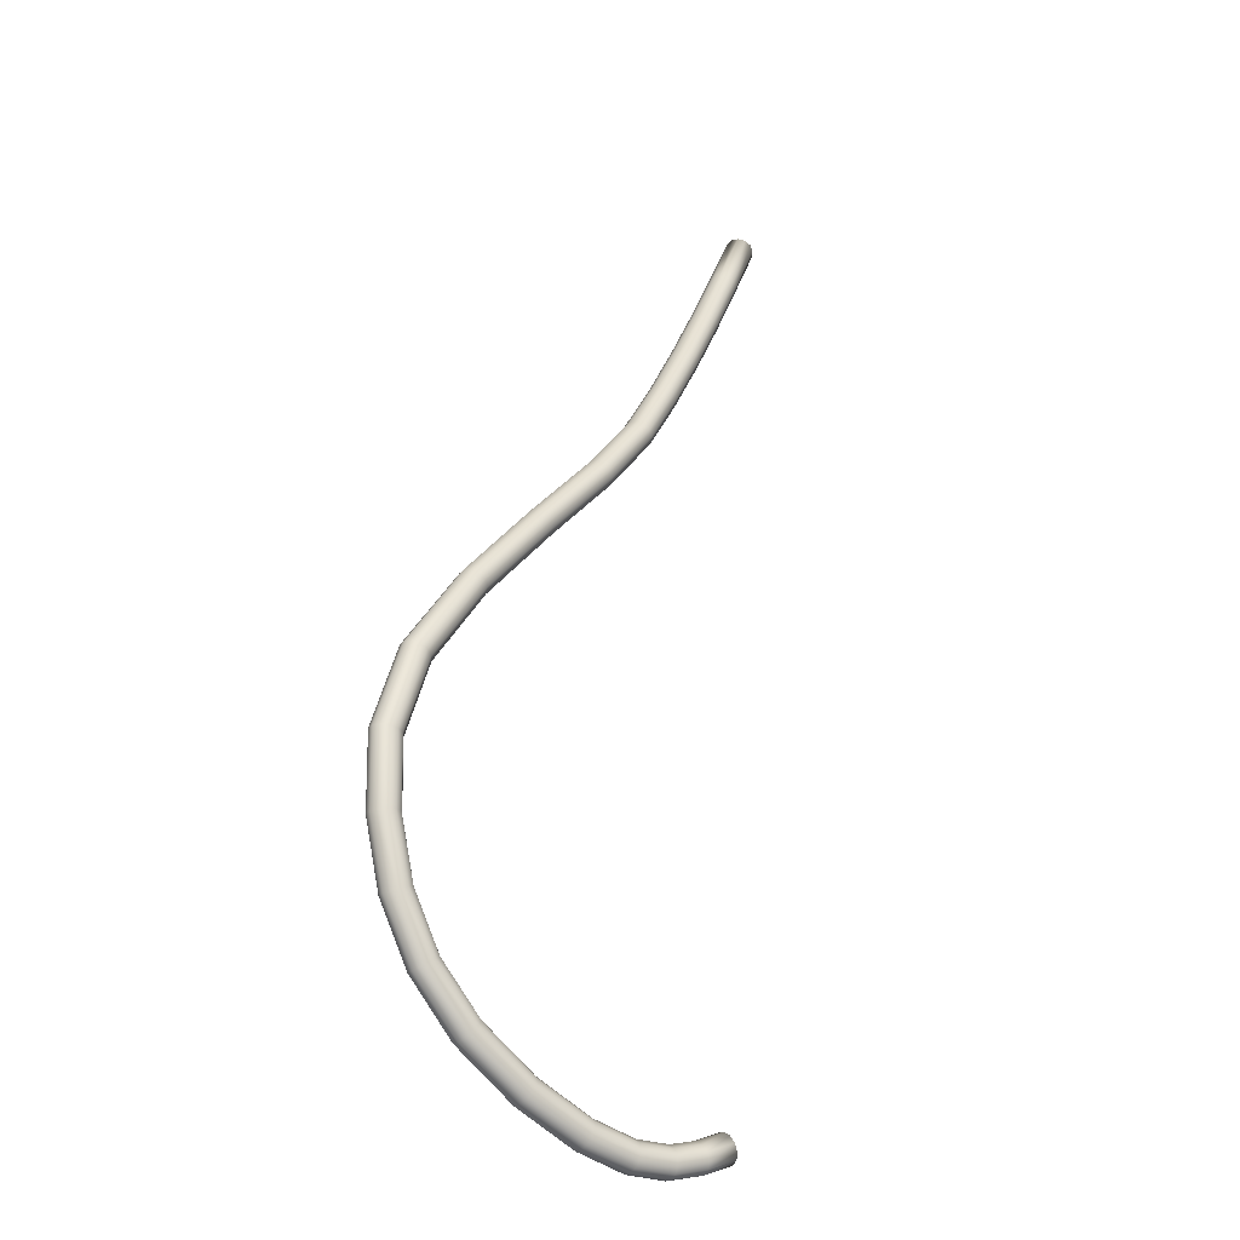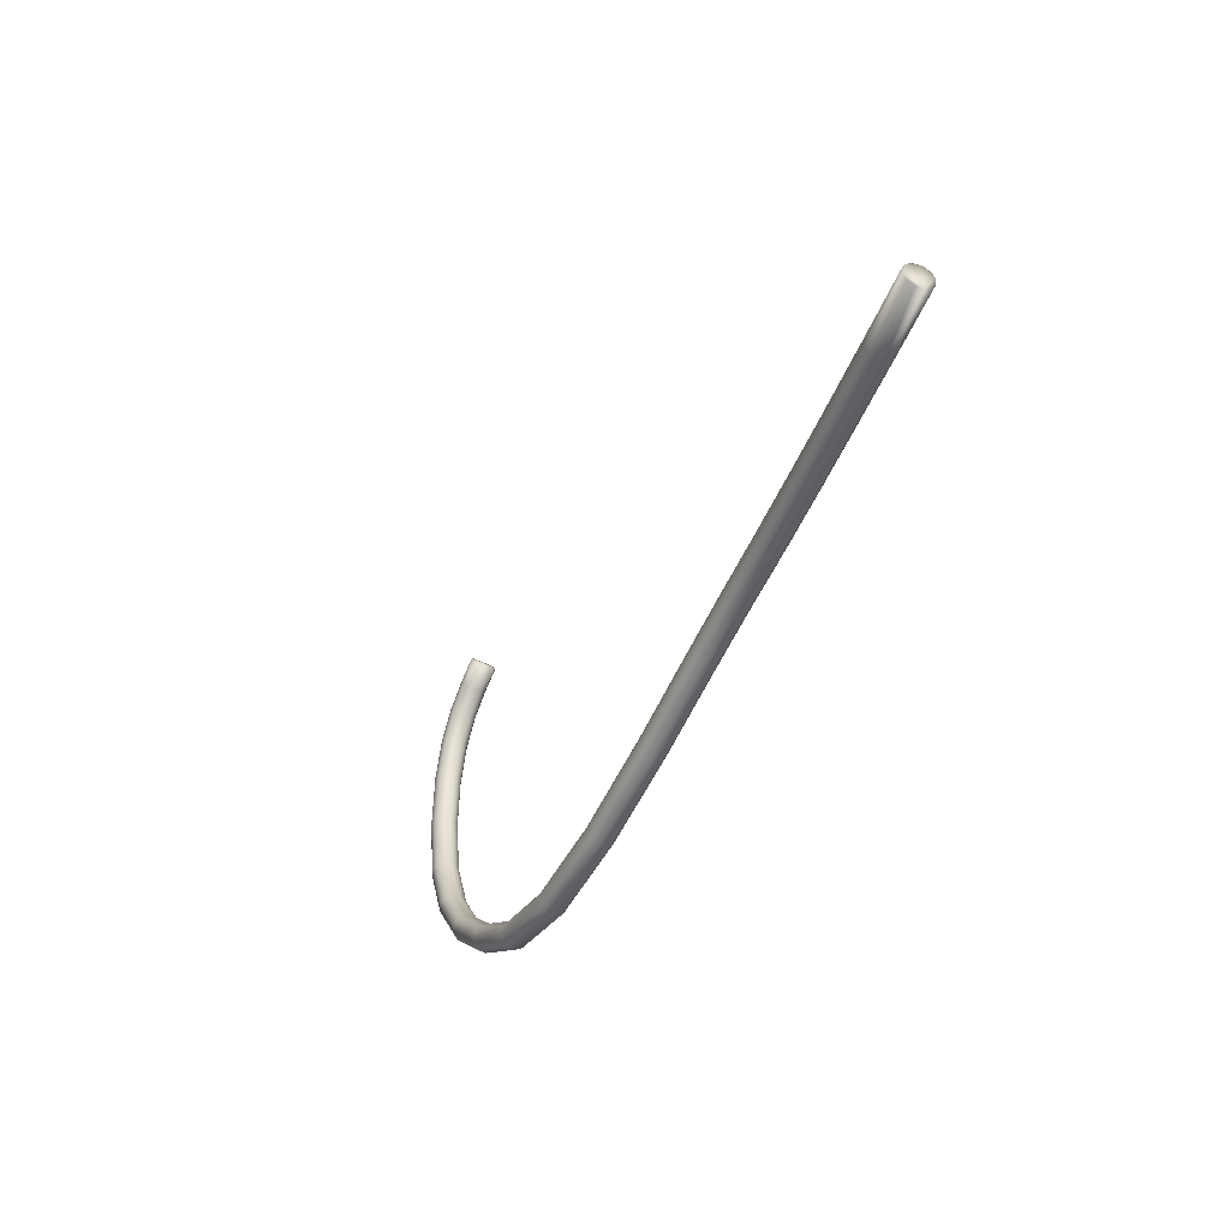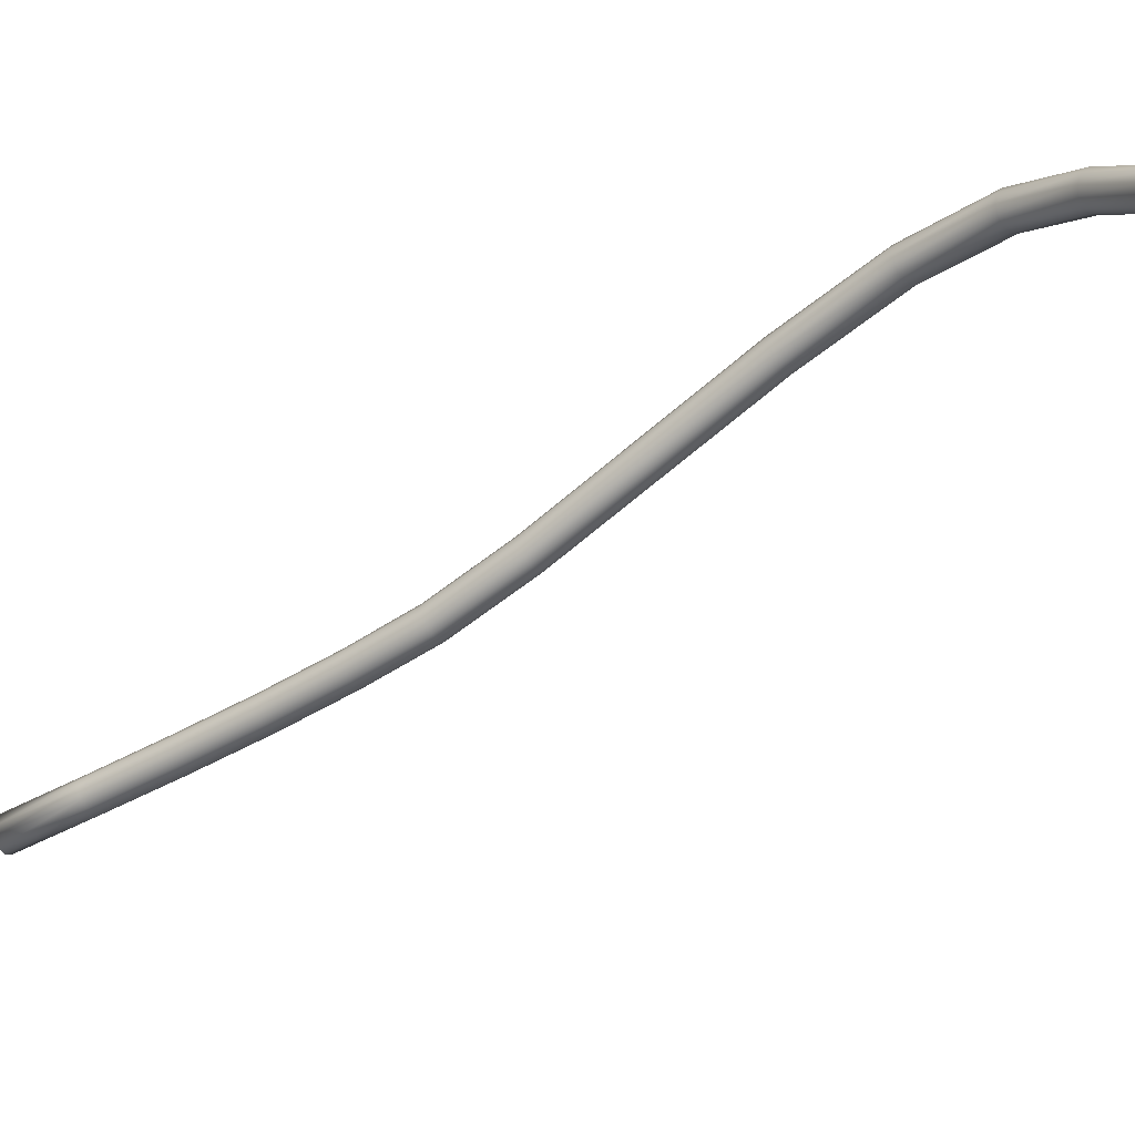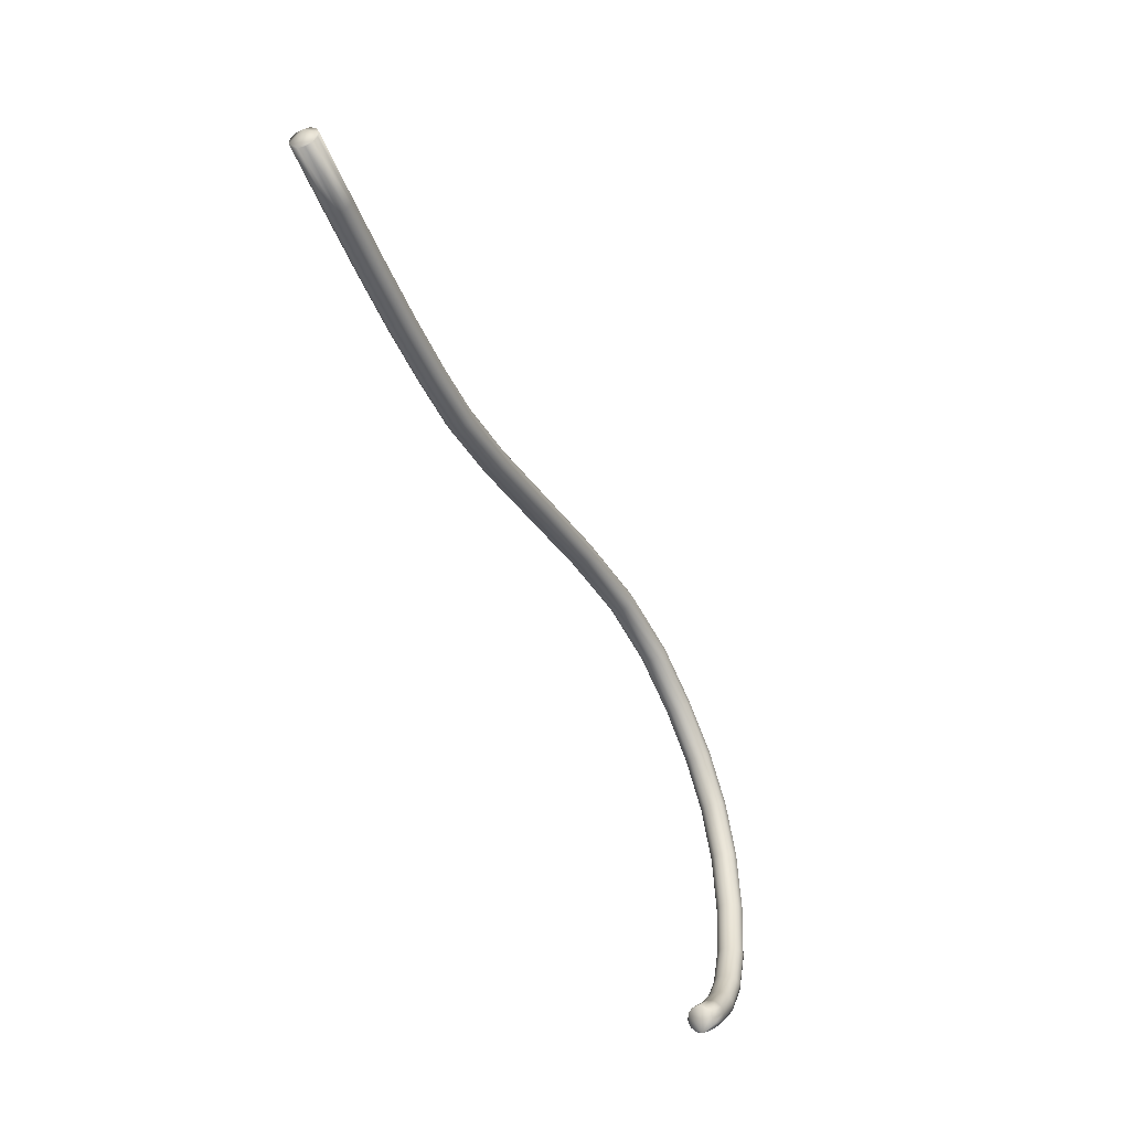
<metadata>
{"format":"obj","ext":"obj","renderer":"f3d","projection":"perspective","resolution":1024,"background":"white","views":[{"elev":-63.0,"azim":-113.8,"up":"+Z"},{"elev":50.1,"azim":-160.2,"up":"+Z"},{"elev":-27.0,"azim":104.2,"up":"+Y"},{"elev":42.1,"azim":21.3,"up":"+Z"}]}
</metadata>
<code>
o model_213
v 0.229 -0.2007 -0.4001
v 0.2347 -0.1986 -0.396
v 0.2376 -0.1947 -0.3902
v 0.2419 -0.1711 -0.4085
v 0.2409 -0.1668 -0.4027
v 0.2428 -0.1397 -0.4188
v 0.244 -0.1431 -0.4255
v 0.2392 -0.1749 -0.4143
v 0.2366 -0.1902 -0.3844
v 0.2321 -0.186 -0.3804
v 0.2364 -0.1633 -0.3978
v 0.2295 -0.1609 -0.396
v 0.2311 -0.1362 -0.4112
v 0.2383 -0.1374 -0.4134
v 0.218 -0.1833 -0.38
v 0.2252 -0.1835 -0.3786
v 0.2221 -0.1609 -0.3974
v 0.224 -0.1368 -0.4121
v 0.218 -0.1388 -0.4161
v 0.2163 -0.1631 -0.4014
v 0.2121 -0.1853 -0.3844
v 0.2094 -0.1892 -0.3898
v 0.2137 -0.1668 -0.4072
v 0.2147 -0.1709 -0.4134
v 0.2166 -0.145 -0.4291
v 0.2154 -0.1419 -0.4224
v 0.2149 -0.198 -0.4001
v 0.2104 -0.1939 -0.3956
v 0.2192 -0.1747 -0.4179
v 0.2214 -0.1474 -0.4344
v 0.2283 -0.1486 -0.4366
v 0.2261 -0.1768 -0.4197
v 0.2216 -0.2005 -0.4014
v 0.2335 -0.1768 -0.4184
v 0.2414 -0.146 -0.4317
v 0.2354 -0.148 -0.4358
v 0.2323 -0.1113 -0.4491
v 0.238 -0.1093 -0.4451
v 0.2409 -0.1072 -0.4384
v 0.24 -0.1056 -0.4313
v 0.2354 -0.1048 -0.4255
v 0.2285 -0.105 -0.4224
v 0.2214 -0.1064 -0.4228
v 0.2154 -0.1084 -0.4273
v 0.2128 -0.1105 -0.434
v 0.2137 -0.1123 -0.4411
v 0.2183 -0.1131 -0.4469
v 0.2252 -0.1127 -0.45
v 0.2216 -0.06443 -0.4563
v 0.2273 -0.06247 -0.4518
v 0.2304 -0.06129 -0.4451
v 0.2297 -0.0609 -0.438
v 0.2254 -0.06169 -0.4317
v 0.219 -0.06345 -0.4286
v 0.2118 -0.06541 -0.4291
v 0.2061 -0.06737 -0.4331
v 0.203 -0.06855 -0.4398
v 0.2037 -0.06894 -0.4474
v 0.208 -0.06816 -0.4536
v 0.2144 -0.06639 -0.4567
v 0.2011 -0.004022 -0.4549
v 0.2068 -0.002256 -0.4509
v 0.2099 -0.001668 -0.4442
v 0.2097 -0.002453 -0.4366
v 0.2059 -0.00461 -0.4304
v 0.1999 -0.00716 -0.4273
v 0.193 -0.009906 -0.4282
v 0.187 -0.01167 -0.4322
v 0.1839 -0.01226 -0.4389
v 0.1842 -0.01147 -0.446
v 0.188 -0.009513 -0.4523
v 0.1942 -0.006767 -0.4554
v 0.173 0.05874 -0.4438
v 0.1789 0.06051 -0.4393
v 0.1823 0.06051 -0.4331
v 0.1825 0.05835 -0.4259
v 0.1794 0.05502 -0.4201
v 0.1737 0.05109 -0.417
v 0.1672 0.04795 -0.4175
v 0.1613 0.04599 -0.4219
v 0.1577 0.04619 -0.4282
v 0.1575 0.04835 -0.4358
v 0.1608 0.05168 -0.4416
v 0.1663 0.05541 -0.4442
v 0.1415 0.1103 -0.421
v 0.1475 0.1121 -0.417
v 0.1513 0.1111 -0.4108
v 0.1525 0.1078 -0.4041
v 0.1501 0.1031 -0.3992
v 0.1453 0.09797 -0.3965
v 0.1391 0.09405 -0.3974
v 0.1331 0.09248 -0.4018
v 0.1291 0.09326 -0.4081
v 0.1281 0.0966 -0.4143
v 0.1303 0.1015 -0.4197
v 0.1353 0.1066 -0.4224
v 0.1069 0.1509 -0.3871
v 0.1129 0.1525 -0.3831
v 0.1174 0.1507 -0.3777
v 0.1196 0.1464 -0.3719
v 0.1181 0.1403 -0.3679
v 0.1141 0.1343 -0.3661
v 0.1084 0.1299 -0.3675
v 0.1024 0.1284 -0.3715
v 0.09763 0.1299 -0.3773
v 0.09572 0.1344 -0.3827
v 0.09715 0.1405 -0.3871
v 0.1012 0.1464 -0.3889
v 0.06973 0.1801 -0.3425
v 0.07593 0.1817 -0.3385
v 0.08118 0.1796 -0.3336
v 0.0838 0.1745 -0.3287
v 0.08356 0.1676 -0.3255
v 0.08022 0.1609 -0.3251
v 0.07498 0.1562 -0.3269
v 0.06878 0.1548 -0.3309
v 0.06353 0.157 -0.3358
v 0.06091 0.1621 -0.3403
v 0.06115 0.1688 -0.3434
v 0.06449 0.1754 -0.3443
v 0.02992 0.1994 -0.2854
v 0.03612 0.2007 -0.2818
v 0.04208 0.1984 -0.2778
v 0.04589 0.1927 -0.2747
v 0.04661 0.1854 -0.2733
v 0.04422 0.1782 -0.2738
v 0.03922 0.1735 -0.2764
v 0.03302 0.1719 -0.28
v 0.02706 0.1745 -0.284
v 0.02324 0.18 -0.2872
v 0.02253 0.1874 -0.2885
v 0.02491 0.1945 -0.2881
v -0.01061 0.1949 -0.2113
v -0.00441 0.1964 -0.2077
v 0.002265 0.1941 -0.205
v 0.007033 0.1886 -0.2037
v 0.009179 0.1813 -0.2042
v 0.00751 0.1745 -0.2064
v 0.00298 0.1696 -0.2095
v -0.003456 0.168 -0.2131
v -0.009893 0.1703 -0.2158
v -0.0149 0.1758 -0.2171
v -0.01681 0.1831 -0.2167
v -0.01538 0.1902 -0.2144
v -0.04804 0.1637 -0.1229
v -0.0416 0.1652 -0.1198
v -0.03469 0.1633 -0.118
v -0.02944 0.158 -0.118
v -0.02682 0.1513 -0.1198
v -0.02801 0.1446 -0.1229
v -0.0323 0.1399 -0.1265
v -0.03874 0.1386 -0.1296
v -0.04565 0.1405 -0.1319
v -0.05114 0.1456 -0.1319
v -0.05352 0.1525 -0.1301
v -0.05257 0.159 -0.127
v -0.08165 0.1201 -0.03191
v -0.07498 0.1217 -0.02878
v -0.06806 0.1197 -0.027
v -0.06258 0.1148 -0.02744
v -0.05972 0.1084 -0.02968
v -0.06091 0.1019 -0.03325
v -0.0652 0.09738 -0.03726
v -0.07164 0.09561 -0.04039
v -0.07879 0.09758 -0.04172
v -0.08427 0.1025 -0.04128
v -0.0869 0.109 -0.03905
v -0.08594 0.1154 -0.03548
v -0.1105 0.07757 0.05333
v -0.1038 0.07914 0.056
v -0.09667 0.07737 0.05779
v -0.09119 0.07247 0.05734
v -0.08857 0.0658 0.05511
v -0.08976 0.05933 0.05199
v -0.09405 0.05462 0.04842
v -0.1007 0.05286 0.04529
v -0.1076 0.05482 0.04395
v -0.1131 0.05972 0.04395
v -0.1157 0.06639 0.04619
v -0.1148 0.07286 0.04976
v -0.1334 0.04933 0.122
v -0.1269 0.05109 0.1247
v -0.1198 0.04913 0.1265
v -0.1146 0.04403 0.1265
v -0.1122 0.03717 0.1247
v -0.1134 0.0303 0.122
v -0.1179 0.0254 0.1189
v -0.1246 0.02383 0.1162
v -0.1315 0.02579 0.1145
v -0.137 0.03069 0.1145
v -0.1393 0.03776 0.1158
v -0.1382 0.04442 0.1185
v -0.1536 0.03324 0.1814
v -0.147 0.03501 0.1841
v -0.1401 0.03305 0.1859
v -0.1348 0.02775 0.1863
v -0.1324 0.02089 0.1854
v -0.1339 0.01383 0.1832
v -0.1386 0.008923 0.1805
v -0.1453 0.007158 0.1778
v -0.1522 0.009119 0.176
v -0.1575 0.01442 0.1756
v -0.1598 0.02128 0.1765
v -0.1584 0.02834 0.1787
v -0.1744 0.01853 0.2457
v -0.1677 0.0203 0.2483
v -0.1608 0.01834 0.2501
v -0.1556 0.01304 0.2506
v -0.1532 0.005981 0.2497
v -0.1548 -0.0008834 0.2474
v -0.1596 -0.005983 0.2452
v -0.1663 -0.007748 0.2425
v -0.1732 -0.005787 0.2407
v -0.1784 -0.0006873 0.2403
v -0.1806 0.006374 0.2412
v -0.1792 0.01343 0.243
v -0.1954 0.004804 0.3126
v -0.1885 0.00657 0.3153
v -0.1815 0.004608 0.3171
v -0.1763 -0.0006873 0.3175
v -0.1742 -0.007748 0.3166
v -0.1758 -0.01461 0.3148
v -0.1806 -0.01971 0.3126
v -0.1873 -0.02167 0.3099
v -0.1942 -0.01952 0.3081
v -0.1994 -0.01442 0.3077
v -0.2016 -0.007356 0.3086
v -0.2001 -0.000295 0.3104
v -0.2163 -0.008337 0.3818
v -0.2097 -0.006375 0.3844
v -0.2028 -0.008337 0.3858
v -0.1975 -0.01363 0.3867
v -0.1954 -0.02069 0.3858
v -0.1968 -0.02775 0.384
v -0.2018 -0.03285 0.3818
v -0.2085 -0.03462 0.3795
v -0.2154 -0.03266 0.3777
v -0.2206 -0.02736 0.3769
v -0.2228 -0.0203 0.3777
v -0.2214 -0.01324 0.3795
v -0.2376 -0.02089 0.4518
v -0.2309 -0.01912 0.4545
v -0.2187 -0.02618 0.4567
v -0.224 -0.02109 0.4563
v -0.2166 -0.03325 0.4563
v -0.218 -0.04031 0.4545
v -0.223 -0.04541 0.4518
v -0.2297 -0.04737 0.4496
v -0.2366 -0.04521 0.4478
v -0.2419 -0.04011 0.4474
v -0.244 -0.03305 0.4478
v -0.2423 -0.02599 0.4496
f 1 2 3
f 2 4 3
f 3 4 5
f 4 4 5
f 5 4 6
f 4 4 6
f 6 4 7
f 4 4 7
f 7 4 8
f 4 2 8
f 8 2 1
f 2 1 1
f 1 1 5
f 1 5 5
f 5 5 3
f 5 9 3
f 3 9 10
f 9 11 10
f 10 11 12
f 11 11 12
f 12 11 13
f 11 11 13
f 13 11 14
f 11 5 14
f 14 5 6
f 5 6 6
f 6 6 3
f 6 3 3
f 3 3 1
f 3 10 1
f 1 10 15
f 10 16 15
f 15 16 17
f 16 12 17
f 17 12 18
f 12 13 18
f 18 13 13
f 13 11 13
f 13 11 11
f 11 9 11
f 11 9 5
f 9 5 5
f 5 5 12
f 5 12 12
f 12 12 10
f 12 16 10
f 10 16 16
f 16 18 16
f 16 18 18
f 18 19 18
f 18 19 17
f 19 20 17
f 17 20 15
f 20 21 15
f 15 21 22
f 21 23 22
f 22 23 24
f 23 23 24
f 24 23 25
f 23 23 25
f 25 23 26
f 23 20 26
f 26 20 19
f 20 19 19
f 19 19 15
f 19 15 15
f 15 15 1
f 15 22 1
f 1 22 27
f 22 28 27
f 27 28 29
f 28 24 29
f 29 24 30
f 24 25 30
f 30 25 25
f 25 23 25
f 25 23 23
f 23 21 23
f 23 21 20
f 21 20 20
f 20 20 24
f 20 24 24
f 24 24 22
f 24 28 22
f 22 28 28
f 28 30 28
f 28 30 30
f 30 31 30
f 30 31 29
f 31 32 29
f 29 32 27
f 32 33 27
f 27 33 1
f 33 34 1
f 1 34 8
f 34 35 8
f 8 35 7
f 35 7 7
f 7 7 33
f 7 33 33
f 33 33 34
f 33 32 34
f 34 32 36
f 32 31 36
f 36 31 36
f 31 37 36
f 36 37 36
f 37 38 36
f 36 38 35
f 38 39 35
f 35 39 7
f 39 40 7
f 7 40 6
f 40 41 6
f 6 41 14
f 41 42 14
f 14 42 13
f 42 43 13
f 13 43 18
f 43 44 18
f 18 44 19
f 44 45 19
f 19 45 26
f 45 46 26
f 26 46 25
f 46 47 25
f 25 47 30
f 47 48 30
f 30 48 31
f 48 48 31
f 31 48 37
f 48 49 37
f 37 49 37
f 49 50 37
f 37 50 38
f 50 51 38
f 38 51 39
f 51 52 39
f 39 52 40
f 52 53 40
f 40 53 41
f 53 54 41
f 41 54 42
f 54 55 42
f 42 55 43
f 55 56 43
f 43 56 44
f 56 57 44
f 44 57 45
f 57 58 45
f 45 58 46
f 58 59 46
f 46 59 47
f 59 60 47
f 47 60 48
f 60 60 48
f 48 60 49
f 60 61 49
f 49 61 49
f 61 62 49
f 49 62 50
f 62 63 50
f 50 63 51
f 63 64 51
f 51 64 52
f 64 65 52
f 52 65 53
f 65 66 53
f 53 66 54
f 66 67 54
f 54 67 55
f 67 68 55
f 55 68 56
f 68 69 56
f 56 69 57
f 69 70 57
f 57 70 58
f 70 71 58
f 58 71 59
f 71 72 59
f 59 72 60
f 72 72 60
f 60 72 61
f 72 73 61
f 61 73 61
f 73 74 61
f 61 74 62
f 74 75 62
f 62 75 63
f 75 76 63
f 63 76 64
f 76 77 64
f 64 77 65
f 77 78 65
f 65 78 66
f 78 79 66
f 66 79 67
f 79 80 67
f 67 80 68
f 80 81 68
f 68 81 69
f 81 82 69
f 69 82 70
f 82 83 70
f 70 83 71
f 83 84 71
f 71 84 72
f 84 84 72
f 72 84 73
f 84 85 73
f 73 85 73
f 85 86 73
f 73 86 74
f 86 87 74
f 74 87 75
f 87 88 75
f 75 88 76
f 88 89 76
f 76 89 77
f 89 90 77
f 77 90 78
f 90 91 78
f 78 91 79
f 91 92 79
f 79 92 80
f 92 93 80
f 80 93 81
f 93 94 81
f 81 94 82
f 94 95 82
f 82 95 83
f 95 96 83
f 83 96 84
f 96 96 84
f 84 96 85
f 96 97 85
f 85 97 85
f 97 98 85
f 85 98 86
f 98 99 86
f 86 99 87
f 99 100 87
f 87 100 88
f 100 101 88
f 88 101 89
f 101 102 89
f 89 102 90
f 102 103 90
f 90 103 91
f 103 104 91
f 91 104 92
f 104 105 92
f 92 105 93
f 105 106 93
f 93 106 94
f 106 107 94
f 94 107 95
f 107 108 95
f 95 108 96
f 108 108 96
f 96 108 97
f 108 109 97
f 97 109 97
f 109 110 97
f 97 110 98
f 110 111 98
f 98 111 99
f 111 112 99
f 99 112 100
f 112 113 100
f 100 113 101
f 113 114 101
f 101 114 102
f 114 115 102
f 102 115 103
f 115 116 103
f 103 116 104
f 116 117 104
f 104 117 105
f 117 118 105
f 105 118 106
f 118 119 106
f 106 119 107
f 119 120 107
f 107 120 108
f 120 120 108
f 108 120 109
f 120 121 109
f 109 121 109
f 121 122 109
f 109 122 110
f 122 123 110
f 110 123 111
f 123 124 111
f 111 124 112
f 124 125 112
f 112 125 113
f 125 126 113
f 113 126 114
f 126 127 114
f 114 127 115
f 127 128 115
f 115 128 116
f 128 129 116
f 116 129 117
f 129 130 117
f 117 130 118
f 130 131 118
f 118 131 119
f 131 132 119
f 119 132 120
f 132 132 120
f 120 132 121
f 132 133 121
f 121 133 121
f 133 134 121
f 121 134 122
f 134 135 122
f 122 135 123
f 135 136 123
f 123 136 124
f 136 137 124
f 124 137 125
f 137 138 125
f 125 138 126
f 138 139 126
f 126 139 127
f 139 140 127
f 127 140 128
f 140 141 128
f 128 141 129
f 141 142 129
f 129 142 130
f 142 143 130
f 130 143 131
f 143 144 131
f 131 144 132
f 144 144 132
f 132 144 133
f 144 145 133
f 133 145 133
f 145 146 133
f 133 146 134
f 146 147 134
f 134 147 135
f 147 148 135
f 135 148 136
f 148 149 136
f 136 149 137
f 149 150 137
f 137 150 138
f 150 151 138
f 138 151 139
f 151 152 139
f 139 152 140
f 152 153 140
f 140 153 141
f 153 154 141
f 141 154 142
f 154 155 142
f 142 155 143
f 155 156 143
f 143 156 144
f 156 156 144
f 144 156 145
f 156 157 145
f 145 157 145
f 157 158 145
f 145 158 146
f 158 159 146
f 146 159 147
f 159 160 147
f 147 160 148
f 160 161 148
f 148 161 149
f 161 162 149
f 149 162 150
f 162 163 150
f 150 163 151
f 163 164 151
f 151 164 152
f 164 165 152
f 152 165 153
f 165 166 153
f 153 166 154
f 166 167 154
f 154 167 155
f 167 168 155
f 155 168 156
f 168 168 156
f 156 168 157
f 168 169 157
f 157 169 157
f 169 170 157
f 157 170 158
f 170 171 158
f 158 171 159
f 171 172 159
f 159 172 160
f 172 173 160
f 160 173 161
f 173 174 161
f 161 174 162
f 174 175 162
f 162 175 163
f 175 176 163
f 163 176 164
f 176 177 164
f 164 177 165
f 177 178 165
f 165 178 166
f 178 179 166
f 166 179 167
f 179 180 167
f 167 180 168
f 180 180 168
f 168 180 169
f 180 181 169
f 169 181 169
f 181 182 169
f 169 182 170
f 182 183 170
f 170 183 171
f 183 184 171
f 171 184 172
f 184 185 172
f 172 185 173
f 185 186 173
f 173 186 174
f 186 187 174
f 174 187 175
f 187 188 175
f 175 188 176
f 188 189 176
f 176 189 177
f 189 190 177
f 177 190 178
f 190 191 178
f 178 191 179
f 191 192 179
f 179 192 180
f 192 192 180
f 180 192 181
f 192 193 181
f 181 193 181
f 193 194 181
f 181 194 182
f 194 195 182
f 182 195 183
f 195 196 183
f 183 196 184
f 196 197 184
f 184 197 185
f 197 198 185
f 185 198 186
f 198 199 186
f 186 199 187
f 199 200 187
f 187 200 188
f 200 201 188
f 188 201 189
f 201 202 189
f 189 202 190
f 202 203 190
f 190 203 191
f 203 204 191
f 191 204 192
f 204 204 192
f 192 204 193
f 204 205 193
f 193 205 193
f 205 206 193
f 193 206 194
f 206 207 194
f 194 207 195
f 207 208 195
f 195 208 196
f 208 209 196
f 196 209 197
f 209 210 197
f 197 210 198
f 210 211 198
f 198 211 199
f 211 212 199
f 199 212 200
f 212 213 200
f 200 213 201
f 213 214 201
f 201 214 202
f 214 215 202
f 202 215 203
f 215 216 203
f 203 216 204
f 216 216 204
f 204 216 205
f 216 217 205
f 205 217 205
f 217 218 205
f 205 218 206
f 218 219 206
f 206 219 207
f 219 220 207
f 207 220 208
f 220 221 208
f 208 221 209
f 221 222 209
f 209 222 210
f 222 223 210
f 210 223 211
f 223 224 211
f 211 224 212
f 224 225 212
f 212 225 213
f 225 226 213
f 213 226 214
f 226 227 214
f 214 227 215
f 227 228 215
f 215 228 216
f 228 228 216
f 216 228 217
f 228 229 217
f 217 229 217
f 229 230 217
f 217 230 218
f 230 231 218
f 218 231 219
f 231 232 219
f 219 232 220
f 232 233 220
f 220 233 221
f 233 234 221
f 221 234 222
f 234 235 222
f 222 235 223
f 235 236 223
f 223 236 224
f 236 237 224
f 224 237 225
f 237 238 225
f 225 238 226
f 238 239 226
f 226 239 227
f 239 240 227
f 227 240 228
f 240 240 228
f 228 240 229
f 240 241 229
f 229 241 242
f 241 243 242
f 242 243 244
f 243 231 244
f 244 231 244
f 231 230 244
f 244 230 242
f 230 229 242
f 242 229 229
f 229 35 229
f 229 35 35
f 35 34 35
f 35 34 36
f 34 36 36
f 36 36 231
f 36 231 231
f 231 231 232
f 231 243 232
f 232 243 245
f 243 246 245
f 245 246 233
f 246 246 233
f 233 246 234
f 246 247 234
f 234 247 235
f 247 248 235
f 235 248 236
f 248 249 236
f 236 249 237
f 249 249 237
f 237 249 250
f 249 248 250
f 250 248 241
f 248 246 241
f 241 246 243
f 246 243 243
f 243 243 245
f 243 245 245
f 245 245 232
f 245 233 232
f 232 233 233
f 233 248 233
f 233 248 248
f 248 247 248
f 248 247 246
f 247 246 246
f 246 246 237
f 246 237 237
f 237 237 238
f 237 250 238
f 238 250 251
f 250 252 251
f 251 252 239
f 252 252 239
f 239 252 240
f 252 252 240
f 240 252 241
f 252 250 241
f 241 250 250
f 250 251 250
f 250 251 251
f 251 239 251
f 251 239 238

</code>
